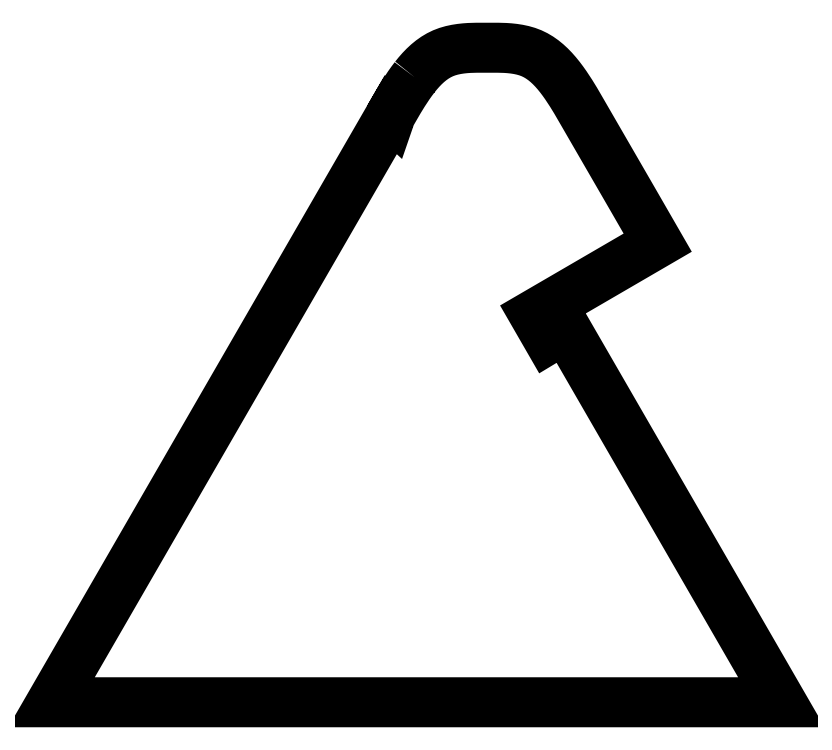
<metadata>
{"format":"dxf","ext":"dxf","renderer":"ezdxf+matplotlib","layout":"modelspace","background":"white","min_lineweight":24,"dpi":150}
</metadata>
<code>
0
SECTION
2
ENTITIES
0
POLYLINE
8
CALQUE 1
66
    1
10
0
20
0
30
0
70
    1
0
VERTEX
8
CALQUE 1
10
77.37
20
-110.4
30
0
0
VERTEX
8
CALQUE 1
10
77.44
20
-110.3
30
0
0
VERTEX
8
CALQUE 1
10
77.52
20
-110.2
30
0
0
VERTEX
8
CALQUE 1
10
77.59
20
-110.2
30
0
0
VERTEX
8
CALQUE 1
10
77.67
20
-110.1
30
0
0
VERTEX
8
CALQUE 1
10
77.75
20
-110
30
0
0
VERTEX
8
CALQUE 1
10
77.84
20
-110
30
0
0
VERTEX
8
CALQUE 1
10
77.93
20
-109.9
30
0
0
VERTEX
8
CALQUE 1
10
78.02
20
-109.9
30
0
0
VERTEX
8
CALQUE 1
10
78.12
20
-109.8
30
0
0
VERTEX
8
CALQUE 1
10
78.22
20
-109.8
30
0
0
VERTEX
8
CALQUE 1
10
78.32
20
-109.8
30
0
0
VERTEX
8
CALQUE 1
10
78.43
20
-109.8
30
0
0
VERTEX
8
CALQUE 1
10
78.53
20
-109.8
30
0
0
VERTEX
8
CALQUE 1
10
78.62
20
-109.7
30
0
0
VERTEX
8
CALQUE 1
10
78.71
20
-109.7
30
0
0
VERTEX
8
CALQUE 1
10
78.79
20
-109.7
30
0
0
VERTEX
8
CALQUE 1
10
78.85
20
-109.7
30
0
0
VERTEX
8
CALQUE 1
10
78.91
20
-109.7
30
0
0
VERTEX
8
CALQUE 1
10
78.95
20
-109.7
30
0
0
VERTEX
8
CALQUE 1
10
78.98
20
-109.7
30
0
0
VERTEX
8
CALQUE 1
10
79
20
-109.7
30
0
0
VERTEX
8
CALQUE 1
10
79.02
20
-109.7
30
0
0
VERTEX
8
CALQUE 1
10
79.03
20
-109.7
30
0
0
VERTEX
8
CALQUE 1
10
79.03
20
-109.7
30
0
0
VERTEX
8
CALQUE 1
10
79.03
20
-109.7
30
0
0
VERTEX
8
CALQUE 1
10
79.03
20
-109.7
30
0
0
VERTEX
8
CALQUE 1
10
79.03
20
-109.7
30
0
0
VERTEX
8
CALQUE 1
10
79.03
20
-109.7
30
0
0
VERTEX
8
CALQUE 1
10
79.03
20
-109.7
30
0
0
VERTEX
8
CALQUE 1
10
79.03
20
-109.7
30
0
0
VERTEX
8
CALQUE 1
10
79.03
20
-109.7
30
0
0
VERTEX
8
CALQUE 1
10
79.03
20
-109.7
30
0
0
VERTEX
8
CALQUE 1
10
79.03
20
-109.7
30
0
0
VERTEX
8
CALQUE 1
10
79.03
20
-109.7
30
0
0
VERTEX
8
CALQUE 1
10
79.03
20
-109.7
30
0
0
VERTEX
8
CALQUE 1
10
79.03
20
-109.7
30
0
0
VERTEX
8
CALQUE 1
10
79.04
20
-109.7
30
0
0
VERTEX
8
CALQUE 1
10
79.05
20
-109.7
30
0
0
VERTEX
8
CALQUE 1
10
79.06
20
-109.7
30
0
0
VERTEX
8
CALQUE 1
10
79.08
20
-109.7
30
0
0
VERTEX
8
CALQUE 1
10
79.11
20
-109.7
30
0
0
VERTEX
8
CALQUE 1
10
79.15
20
-109.7
30
0
0
VERTEX
8
CALQUE 1
10
79.21
20
-109.7
30
0
0
VERTEX
8
CALQUE 1
10
79.28
20
-109.7
30
0
0
VERTEX
8
CALQUE 1
10
79.35
20
-109.7
30
0
0
VERTEX
8
CALQUE 1
10
79.44
20
-109.7
30
0
0
VERTEX
8
CALQUE 1
10
79.54
20
-109.8
30
0
0
VERTEX
8
CALQUE 1
10
79.64
20
-109.8
30
0
0
VERTEX
8
CALQUE 1
10
79.74
20
-109.8
30
0
0
VERTEX
8
CALQUE 1
10
79.84
20
-109.8
30
0
0
VERTEX
8
CALQUE 1
10
79.94
20
-109.8
30
0
0
VERTEX
8
CALQUE 1
10
80.04
20
-109.9
30
0
0
VERTEX
8
CALQUE 1
10
80.14
20
-109.9
30
0
0
VERTEX
8
CALQUE 1
10
80.22
20
-110
30
0
0
VERTEX
8
CALQUE 1
10
80.31
20
-110
30
0
0
VERTEX
8
CALQUE 1
10
80.39
20
-110.1
30
0
0
VERTEX
8
CALQUE 1
10
80.47
20
-110.2
30
0
0
VERTEX
8
CALQUE 1
10
80.55
20
-110.2
30
0
0
VERTEX
8
CALQUE 1
10
80.62
20
-110.3
30
0
0
VERTEX
8
CALQUE 1
10
80.69
20
-110.4
30
0
0
VERTEX
8
CALQUE 1
10
80.76
20
-110.5
30
0
0
VERTEX
8
CALQUE 1
10
80.82
20
-110.6
30
0
0
VERTEX
8
CALQUE 1
10
80.89
20
-110.7
30
0
0
VERTEX
8
CALQUE 1
10
80.94
20
-110.8
30
0
0
VERTEX
8
CALQUE 1
10
81
20
-110.9
30
0
0
VERTEX
8
CALQUE 1
10
81.05
20
-110.9
30
0
0
VERTEX
8
CALQUE 1
10
81.09
20
-111
30
0
0
VERTEX
8
CALQUE 1
10
81.13
20
-111.1
30
0
0
VERTEX
8
CALQUE 1
10
81.16
20
-111.1
30
0
0
VERTEX
8
CALQUE 1
10
81.18
20
-111.2
30
0
0
VERTEX
8
CALQUE 1
10
81.2
20
-111.2
30
0
0
VERTEX
8
CALQUE 1
10
81.22
20
-111.2
30
0
0
VERTEX
8
CALQUE 1
10
81.22
20
-111.3
30
0
0
VERTEX
8
CALQUE 1
10
81.23
20
-111.3
30
0
0
VERTEX
8
CALQUE 1
10
81.23
20
-111.3
30
0
0
VERTEX
8
CALQUE 1
10
81.23
20
-111.3
30
0
0
VERTEX
8
CALQUE 1
10
81.23
20
-111.3
30
0
0
VERTEX
8
CALQUE 1
10
81.23
20
-111.3
30
0
0
VERTEX
8
CALQUE 1
10
81.24
20
-111.3
30
0
0
VERTEX
8
CALQUE 1
10
81.24
20
-111.3
30
0
0
VERTEX
8
CALQUE 1
10
81.24
20
-111.3
30
0
0
VERTEX
8
CALQUE 1
10
81.24
20
-111.3
30
0
0
VERTEX
8
CALQUE 1
10
81.24
20
-111.3
30
0
0
VERTEX
8
CALQUE 1
10
81.24
20
-111.3
30
0
0
VERTEX
8
CALQUE 1
10
81.24
20
-111.3
30
0
0
VERTEX
8
CALQUE 1
10
81.24
20
-111.3
30
0
0
VERTEX
8
CALQUE 1
10
81.24
20
-111.3
30
0
0
VERTEX
8
CALQUE 1
10
81.24
20
-111.3
30
0
0
VERTEX
8
CALQUE 1
10
81.24
20
-111.3
30
0
0
VERTEX
8
CALQUE 1
10
81.24
20
-111.3
30
0
0
VERTEX
8
CALQUE 1
10
81.24
20
-111.3
30
0
0
VERTEX
8
CALQUE 1
10
81.24
20
-111.3
30
0
0
VERTEX
8
CALQUE 1
10
81.24
20
-111.3
30
0
0
VERTEX
8
CALQUE 1
10
81.24
20
-111.3
30
0
0
VERTEX
8
CALQUE 1
10
81.24
20
-111.3
30
0
0
VERTEX
8
CALQUE 1
10
81.24
20
-111.3
30
0
0
VERTEX
8
CALQUE 1
10
81.25
20
-111.3
30
0
0
VERTEX
8
CALQUE 1
10
81.26
20
-111.3
30
0
0
VERTEX
8
CALQUE 1
10
81.28
20
-111.3
30
0
0
VERTEX
8
CALQUE 1
10
81.32
20
-111.4
30
0
0
VERTEX
8
CALQUE 1
10
81.37
20
-111.5
30
0
0
VERTEX
8
CALQUE 1
10
81.44
20
-111.6
30
0
0
VERTEX
8
CALQUE 1
10
81.53
20
-111.8
30
0
0
VERTEX
8
CALQUE 1
10
81.64
20
-112
30
0
0
VERTEX
8
CALQUE 1
10
81.77
20
-112.2
30
0
0
VERTEX
8
CALQUE 1
10
81.91
20
-112.4
30
0
0
VERTEX
8
CALQUE 1
10
82.05
20
-112.7
30
0
0
VERTEX
8
CALQUE 1
10
82.2
20
-112.9
30
0
0
VERTEX
8
CALQUE 1
10
82.34
20
-113.2
30
0
0
VERTEX
8
CALQUE 1
10
82.47
20
-113.4
30
0
0
VERTEX
8
CALQUE 1
10
82.59
20
-113.6
30
0
0
VERTEX
8
CALQUE 1
10
82.69
20
-113.8
30
0
0
VERTEX
8
CALQUE 1
10
82.77
20
-113.9
30
0
0
VERTEX
8
CALQUE 1
10
82.82
20
-114
30
0
0
VERTEX
8
CALQUE 1
10
82.87
20
-114.1
30
0
0
VERTEX
8
CALQUE 1
10
82.89
20
-114.1
30
0
0
VERTEX
8
CALQUE 1
10
82.91
20
-114.2
30
0
0
VERTEX
8
CALQUE 1
10
82.92
20
-114.2
30
0
0
VERTEX
8
CALQUE 1
10
82.92
20
-114.2
30
0
0
VERTEX
8
CALQUE 1
10
82.92
20
-114.2
30
0
0
VERTEX
8
CALQUE 1
10
82.92
20
-114.2
30
0
0
VERTEX
8
CALQUE 1
10
82.92
20
-114.2
30
0
0
VERTEX
8
CALQUE 1
10
82.9
20
-114.2
30
0
0
VERTEX
8
CALQUE 1
10
82.88
20
-114.2
30
0
0
VERTEX
8
CALQUE 1
10
82.83
20
-114.2
30
0
0
VERTEX
8
CALQUE 1
10
82.77
20
-114.3
30
0
0
VERTEX
8
CALQUE 1
10
82.67
20
-114.3
30
0
0
VERTEX
8
CALQUE 1
10
82.55
20
-114.4
30
0
0
VERTEX
8
CALQUE 1
10
82.39
20
-114.5
30
0
0
VERTEX
8
CALQUE 1
10
82.19
20
-114.6
30
0
0
VERTEX
8
CALQUE 1
10
81.97
20
-114.7
30
0
0
VERTEX
8
CALQUE 1
10
81.74
20
-114.9
30
0
0
VERTEX
8
CALQUE 1
10
81.49
20
-115
30
0
0
VERTEX
8
CALQUE 1
10
81.24
20
-115.2
30
0
0
VERTEX
8
CALQUE 1
10
81.01
20
-115.3
30
0
0
VERTEX
8
CALQUE 1
10
80.79
20
-115.4
30
0
0
VERTEX
8
CALQUE 1
10
80.6
20
-115.5
30
0
0
VERTEX
8
CALQUE 1
10
80.45
20
-115.6
30
0
0
VERTEX
8
CALQUE 1
10
80.33
20
-115.7
30
0
0
VERTEX
8
CALQUE 1
10
80.24
20
-115.7
30
0
0
VERTEX
8
CALQUE 1
10
80.18
20
-115.8
30
0
0
VERTEX
8
CALQUE 1
10
80.14
20
-115.8
30
0
0
VERTEX
8
CALQUE 1
10
80.12
20
-115.8
30
0
0
VERTEX
8
CALQUE 1
10
80.1
20
-115.8
30
0
0
VERTEX
8
CALQUE 1
10
80.1
20
-115.8
30
0
0
VERTEX
8
CALQUE 1
10
80.1
20
-115.8
30
0
0
VERTEX
8
CALQUE 1
10
80.1
20
-115.8
30
0
0
VERTEX
8
CALQUE 1
10
80.1
20
-115.8
30
0
0
VERTEX
8
CALQUE 1
10
80.1
20
-115.8
30
0
0
VERTEX
8
CALQUE 1
10
80.11
20
-115.8
30
0
0
VERTEX
8
CALQUE 1
10
80.11
20
-115.9
30
0
0
VERTEX
8
CALQUE 1
10
80.12
20
-115.9
30
0
0
VERTEX
8
CALQUE 1
10
80.13
20
-115.9
30
0
0
VERTEX
8
CALQUE 1
10
80.15
20
-115.9
30
0
0
VERTEX
8
CALQUE 1
10
80.17
20
-115.9
30
0
0
VERTEX
8
CALQUE 1
10
80.19
20
-116
30
0
0
VERTEX
8
CALQUE 1
10
80.22
20
-116
30
0
0
VERTEX
8
CALQUE 1
10
80.24
20
-116.1
30
0
0
VERTEX
8
CALQUE 1
10
80.27
20
-116.1
30
0
0
VERTEX
8
CALQUE 1
10
80.3
20
-116.2
30
0
0
VERTEX
8
CALQUE 1
10
80.32
20
-116.2
30
0
0
VERTEX
8
CALQUE 1
10
80.35
20
-116.3
30
0
0
VERTEX
8
CALQUE 1
10
80.37
20
-116.3
30
0
0
VERTEX
8
CALQUE 1
10
80.38
20
-116.3
30
0
0
VERTEX
8
CALQUE 1
10
80.4
20
-116.3
30
0
0
VERTEX
8
CALQUE 1
10
80.41
20
-116.4
30
0
0
VERTEX
8
CALQUE 1
10
80.41
20
-116.4
30
0
0
VERTEX
8
CALQUE 1
10
80.42
20
-116.4
30
0
0
VERTEX
8
CALQUE 1
10
80.42
20
-116.4
30
0
0
VERTEX
8
CALQUE 1
10
80.42
20
-116.4
30
0
0
VERTEX
8
CALQUE 1
10
80.42
20
-116.4
30
0
0
VERTEX
8
CALQUE 1
10
80.42
20
-116.4
30
0
0
VERTEX
8
CALQUE 1
10
80.42
20
-116.4
30
0
0
VERTEX
8
CALQUE 1
10
80.42
20
-116.4
30
0
0
VERTEX
8
CALQUE 1
10
80.42
20
-116.4
30
0
0
VERTEX
8
CALQUE 1
10
80.43
20
-116.4
30
0
0
VERTEX
8
CALQUE 1
10
80.44
20
-116.4
30
0
0
VERTEX
8
CALQUE 1
10
80.45
20
-116.4
30
0
0
VERTEX
8
CALQUE 1
10
80.46
20
-116.4
30
0
0
VERTEX
8
CALQUE 1
10
80.48
20
-116.3
30
0
0
VERTEX
8
CALQUE 1
10
80.51
20
-116.3
30
0
0
VERTEX
8
CALQUE 1
10
80.54
20
-116.3
30
0
0
VERTEX
8
CALQUE 1
10
80.57
20
-116.3
30
0
0
VERTEX
8
CALQUE 1
10
80.61
20
-116.3
30
0
0
VERTEX
8
CALQUE 1
10
80.64
20
-116.3
30
0
0
VERTEX
8
CALQUE 1
10
80.67
20
-116.2
30
0
0
VERTEX
8
CALQUE 1
10
80.71
20
-116.2
30
0
0
VERTEX
8
CALQUE 1
10
80.73
20
-116.2
30
0
0
VERTEX
8
CALQUE 1
10
80.76
20
-116.2
30
0
0
VERTEX
8
CALQUE 1
10
80.78
20
-116.2
30
0
0
VERTEX
8
CALQUE 1
10
80.79
20
-116.2
30
0
0
VERTEX
8
CALQUE 1
10
80.8
20
-116.2
30
0
0
VERTEX
8
CALQUE 1
10
80.81
20
-116.2
30
0
0
VERTEX
8
CALQUE 1
10
80.81
20
-116.1
30
0
0
VERTEX
8
CALQUE 1
10
80.82
20
-116.1
30
0
0
VERTEX
8
CALQUE 1
10
80.82
20
-116.1
30
0
0
VERTEX
8
CALQUE 1
10
80.82
20
-116.1
30
0
0
VERTEX
8
CALQUE 1
10
80.82
20
-116.1
30
0
0
VERTEX
8
CALQUE 1
10
80.82
20
-116.2
30
0
0
VERTEX
8
CALQUE 1
10
80.84
20
-116.2
30
0
0
VERTEX
8
CALQUE 1
10
80.89
20
-116.3
30
0
0
VERTEX
8
CALQUE 1
10
80.96
20
-116.4
30
0
0
VERTEX
8
CALQUE 1
10
81.07
20
-116.6
30
0
0
VERTEX
8
CALQUE 1
10
81.22
20
-116.8
30
0
0
VERTEX
8
CALQUE 1
10
81.43
20
-117.2
30
0
0
VERTEX
8
CALQUE 1
10
81.7
20
-117.7
30
0
0
VERTEX
8
CALQUE 1
10
82.03
20
-118.2
30
0
0
VERTEX
8
CALQUE 1
10
82.41
20
-118.9
30
0
0
VERTEX
8
CALQUE 1
10
82.82
20
-119.6
30
0
0
VERTEX
8
CALQUE 1
10
83.24
20
-120.3
30
0
0
VERTEX
8
CALQUE 1
10
83.67
20
-121.1
30
0
0
VERTEX
8
CALQUE 1
10
84.09
20
-121.8
30
0
0
VERTEX
8
CALQUE 1
10
84.47
20
-122.5
30
0
0
VERTEX
8
CALQUE 1
10
84.81
20
-123.1
30
0
0
VERTEX
8
CALQUE 1
10
85.09
20
-123.6
30
0
0
VERTEX
8
CALQUE 1
10
85.31
20
-123.9
30
0
0
VERTEX
8
CALQUE 1
10
85.47
20
-124.2
30
0
0
VERTEX
8
CALQUE 1
10
85.59
20
-124.4
30
0
0
VERTEX
8
CALQUE 1
10
85.67
20
-124.5
30
0
0
VERTEX
8
CALQUE 1
10
85.71
20
-124.6
30
0
0
VERTEX
8
CALQUE 1
10
85.74
20
-124.7
30
0
0
VERTEX
8
CALQUE 1
10
85.75
20
-124.7
30
0
0
VERTEX
8
CALQUE 1
10
85.75
20
-124.7
30
0
0
VERTEX
8
CALQUE 1
10
85.74
20
-124.7
30
0
0
VERTEX
8
CALQUE 1
10
85.71
20
-124.7
30
0
0
VERTEX
8
CALQUE 1
10
85.62
20
-124.7
30
0
0
VERTEX
8
CALQUE 1
10
85.45
20
-124.7
30
0
0
VERTEX
8
CALQUE 1
10
85.18
20
-124.7
30
0
0
VERTEX
8
CALQUE 1
10
84.77
20
-124.7
30
0
0
VERTEX
8
CALQUE 1
10
84.2
20
-124.7
30
0
0
VERTEX
8
CALQUE 1
10
83.45
20
-124.7
30
0
0
VERTEX
8
CALQUE 1
10
82.48
20
-124.7
30
0
0
VERTEX
8
CALQUE 1
10
81.32
20
-124.7
30
0
0
VERTEX
8
CALQUE 1
10
80
20
-124.7
30
0
0
VERTEX
8
CALQUE 1
10
78.59
20
-124.7
30
0
0
VERTEX
8
CALQUE 1
10
77.14
20
-124.7
30
0
0
VERTEX
8
CALQUE 1
10
75.7
20
-124.7
30
0
0
VERTEX
8
CALQUE 1
10
74.32
20
-124.7
30
0
0
VERTEX
8
CALQUE 1
10
73.05
20
-124.7
30
0
0
VERTEX
8
CALQUE 1
10
71.96
20
-124.7
30
0
0
VERTEX
8
CALQUE 1
10
71.07
20
-124.7
30
0
0
VERTEX
8
CALQUE 1
10
70.39
20
-124.7
30
0
0
VERTEX
8
CALQUE 1
10
69.89
20
-124.7
30
0
0
VERTEX
8
CALQUE 1
10
69.53
20
-124.7
30
0
0
VERTEX
8
CALQUE 1
10
69.3
20
-124.7
30
0
0
VERTEX
8
CALQUE 1
10
69.17
20
-124.7
30
0
0
VERTEX
8
CALQUE 1
10
69.1
20
-124.7
30
0
0
VERTEX
8
CALQUE 1
10
69.08
20
-124.7
30
0
0
VERTEX
8
CALQUE 1
10
69.08
20
-124.7
30
0
0
VERTEX
8
CALQUE 1
10
69.09
20
-124.7
30
0
0
VERTEX
8
CALQUE 1
10
69.11
20
-124.6
30
0
0
VERTEX
8
CALQUE 1
10
69.16
20
-124.6
30
0
0
VERTEX
8
CALQUE 1
10
69.25
20
-124.4
30
0
0
VERTEX
8
CALQUE 1
10
69.39
20
-124.1
30
0
0
VERTEX
8
CALQUE 1
10
69.6
20
-123.8
30
0
0
VERTEX
8
CALQUE 1
10
69.89
20
-123.3
30
0
0
VERTEX
8
CALQUE 1
10
70.26
20
-122.6
30
0
0
VERTEX
8
CALQUE 1
10
70.74
20
-121.8
30
0
0
VERTEX
8
CALQUE 1
10
71.3
20
-120.8
30
0
0
VERTEX
8
CALQUE 1
10
71.93
20
-119.8
30
0
0
VERTEX
8
CALQUE 1
10
72.59
20
-118.6
30
0
0
VERTEX
8
CALQUE 1
10
73.27
20
-117.4
30
0
0
VERTEX
8
CALQUE 1
10
73.93
20
-116.3
30
0
0
VERTEX
8
CALQUE 1
10
74.56
20
-115.2
30
0
0
VERTEX
8
CALQUE 1
10
75.13
20
-114.2
30
0
0
VERTEX
8
CALQUE 1
10
75.61
20
-113.4
30
0
0
VERTEX
8
CALQUE 1
10
76
20
-112.7
30
0
0
VERTEX
8
CALQUE 1
10
76.29
20
-112.2
30
0
0
VERTEX
8
CALQUE 1
10
76.5
20
-111.8
30
0
0
VERTEX
8
CALQUE 1
10
76.65
20
-111.6
30
0
0
VERTEX
8
CALQUE 1
10
76.75
20
-111.4
30
0
0
VERTEX
8
CALQUE 1
10
76.8
20
-111.3
30
0
0
VERTEX
8
CALQUE 1
10
76.82
20
-111.3
30
0
0
VERTEX
8
CALQUE 1
10
76.83
20
-111.3
30
0
0
VERTEX
8
CALQUE 1
10
76.83
20
-111.3
30
0
0
VERTEX
8
CALQUE 1
10
76.83
20
-111.3
30
0
0
VERTEX
8
CALQUE 1
10
76.83
20
-111.3
30
0
0
VERTEX
8
CALQUE 1
10
76.83
20
-111.3
30
0
0
VERTEX
8
CALQUE 1
10
76.83
20
-111.3
30
0
0
VERTEX
8
CALQUE 1
10
76.83
20
-111.3
30
0
0
VERTEX
8
CALQUE 1
10
76.83
20
-111.3
30
0
0
VERTEX
8
CALQUE 1
10
76.83
20
-111.3
30
0
0
VERTEX
8
CALQUE 1
10
76.83
20
-111.3
30
0
0
VERTEX
8
CALQUE 1
10
76.83
20
-111.3
30
0
0
VERTEX
8
CALQUE 1
10
76.83
20
-111.3
30
0
0
VERTEX
8
CALQUE 1
10
76.83
20
-111.3
30
0
0
VERTEX
8
CALQUE 1
10
76.83
20
-111.3
30
0
0
VERTEX
8
CALQUE 1
10
76.83
20
-111.3
30
0
0
VERTEX
8
CALQUE 1
10
76.83
20
-111.3
30
0
0
VERTEX
8
CALQUE 1
10
76.83
20
-111.3
30
0
0
VERTEX
8
CALQUE 1
10
76.83
20
-111.3
30
0
0
VERTEX
8
CALQUE 1
10
76.83
20
-111.3
30
0
0
VERTEX
8
CALQUE 1
10
76.83
20
-111.3
30
0
0
VERTEX
8
CALQUE 1
10
76.83
20
-111.3
30
0
0
VERTEX
8
CALQUE 1
10
76.83
20
-111.3
30
0
0
VERTEX
8
CALQUE 1
10
76.83
20
-111.3
30
0
0
VERTEX
8
CALQUE 1
10
76.83
20
-111.3
30
0
0
VERTEX
8
CALQUE 1
10
76.83
20
-111.3
30
0
0
VERTEX
8
CALQUE 1
10
76.83
20
-111.3
30
0
0
VERTEX
8
CALQUE 1
10
76.83
20
-111.3
30
0
0
VERTEX
8
CALQUE 1
10
76.83
20
-111.3
30
0
0
VERTEX
8
CALQUE 1
10
76.83
20
-111.3
30
0
0
VERTEX
8
CALQUE 1
10
76.83
20
-111.3
30
0
0
VERTEX
8
CALQUE 1
10
76.83
20
-111.3
30
0
0
VERTEX
8
CALQUE 1
10
76.83
20
-111.3
30
0
0
VERTEX
8
CALQUE 1
10
76.83
20
-111.3
30
0
0
VERTEX
8
CALQUE 1
10
76.83
20
-111.3
30
0
0
VERTEX
8
CALQUE 1
10
76.83
20
-111.3
30
0
0
VERTEX
8
CALQUE 1
10
76.83
20
-111.3
30
0
0
VERTEX
8
CALQUE 1
10
76.83
20
-111.3
30
0
0
VERTEX
8
CALQUE 1
10
76.83
20
-111.3
30
0
0
VERTEX
8
CALQUE 1
10
76.83
20
-111.3
30
0
0
VERTEX
8
CALQUE 1
10
76.83
20
-111.3
30
0
0
VERTEX
8
CALQUE 1
10
76.83
20
-111.3
30
0
0
VERTEX
8
CALQUE 1
10
76.83
20
-111.3
30
0
0
VERTEX
8
CALQUE 1
10
76.83
20
-111.3
30
0
0
VERTEX
8
CALQUE 1
10
76.83
20
-111.3
30
0
0
VERTEX
8
CALQUE 1
10
76.83
20
-111.3
30
0
0
VERTEX
8
CALQUE 1
10
76.83
20
-111.3
30
0
0
VERTEX
8
CALQUE 1
10
76.83
20
-111.3
30
0
0
VERTEX
8
CALQUE 1
10
76.83
20
-111.3
30
0
0
VERTEX
8
CALQUE 1
10
76.83
20
-111.3
30
0
0
VERTEX
8
CALQUE 1
10
76.83
20
-111.3
30
0
0
VERTEX
8
CALQUE 1
10
76.83
20
-111.3
30
0
0
VERTEX
8
CALQUE 1
10
76.83
20
-111.3
30
0
0
VERTEX
8
CALQUE 1
10
76.83
20
-111.3
30
0
0
VERTEX
8
CALQUE 1
10
76.83
20
-111.3
30
0
0
VERTEX
8
CALQUE 1
10
76.83
20
-111.3
30
0
0
VERTEX
8
CALQUE 1
10
76.83
20
-111.3
30
0
0
VERTEX
8
CALQUE 1
10
76.84
20
-111.3
30
0
0
VERTEX
8
CALQUE 1
10
76.85
20
-111.2
30
0
0
VERTEX
8
CALQUE 1
10
76.86
20
-111.2
30
0
0
VERTEX
8
CALQUE 1
10
76.88
20
-111.2
30
0
0
VERTEX
8
CALQUE 1
10
76.9
20
-111.1
30
0
0
VERTEX
8
CALQUE 1
10
76.93
20
-111.1
30
0
0
VERTEX
8
CALQUE 1
10
76.97
20
-111
30
0
0
VERTEX
8
CALQUE 1
10
77.02
20
-110.9
30
0
0
VERTEX
8
CALQUE 1
10
77.06
20
-110.9
30
0
0
VERTEX
8
CALQUE 1
10
77.12
20
-110.8
30
0
0
VERTEX
8
CALQUE 1
10
77.18
20
-110.7
30
0
0
VERTEX
8
CALQUE 1
10
77.24
20
-110.6
30
0
0
VERTEX
8
CALQUE 1
10
77.3
20
-110.5
30
0
0
SEQEND
8
CALQUE 1
0
ENDSEC
0
EOF

</code>
